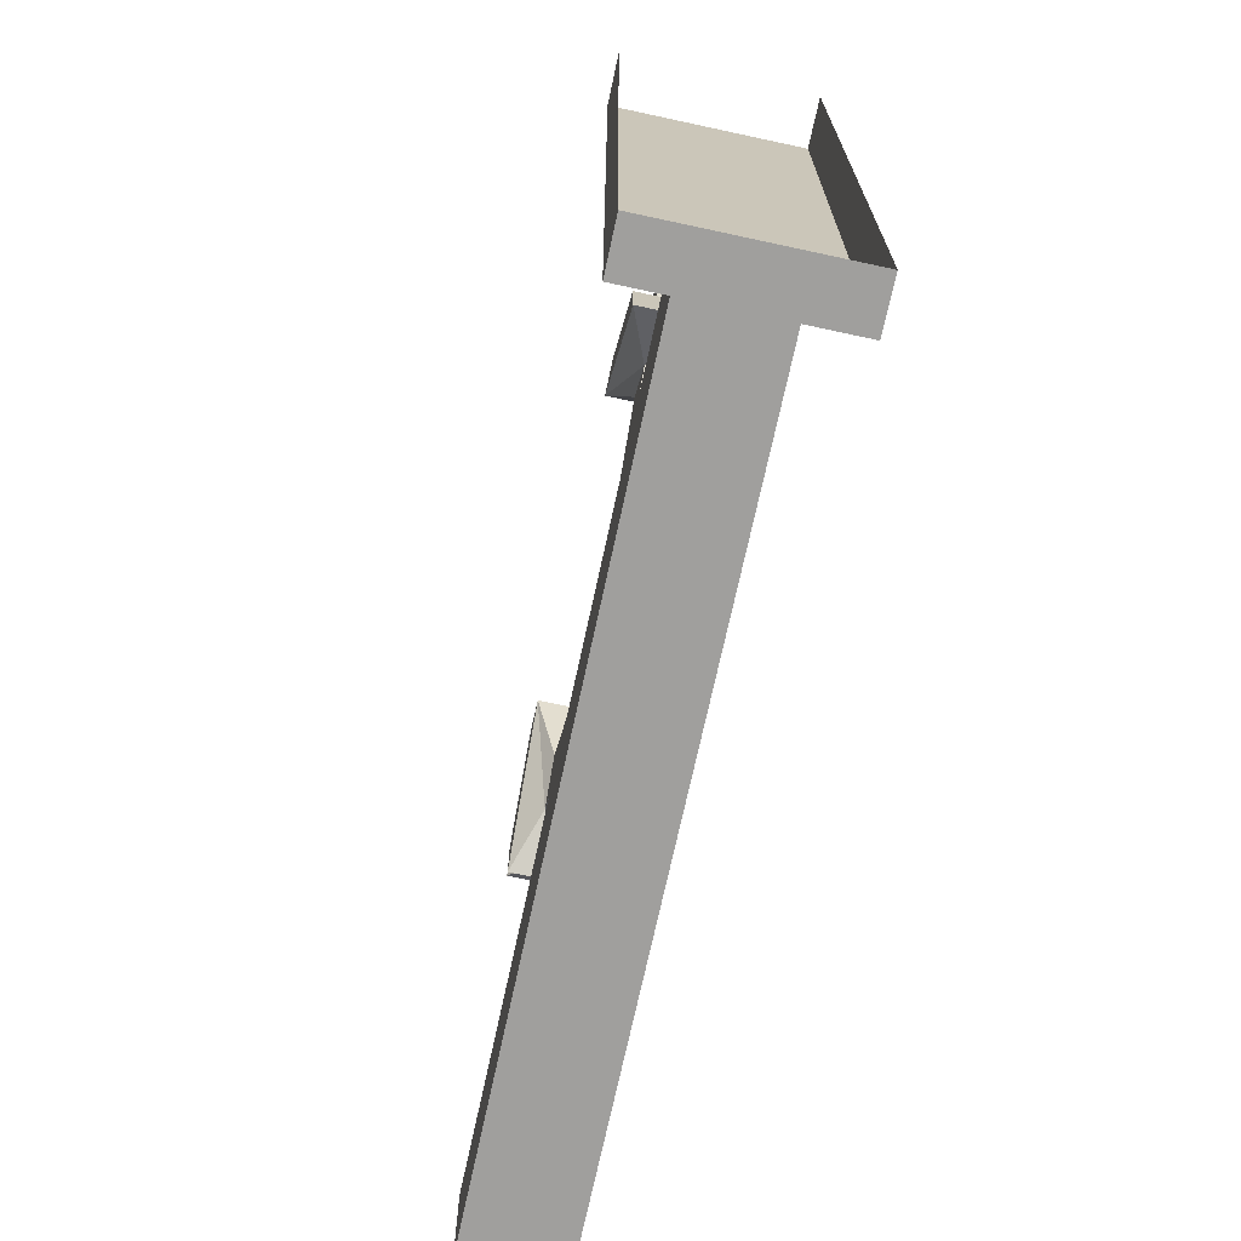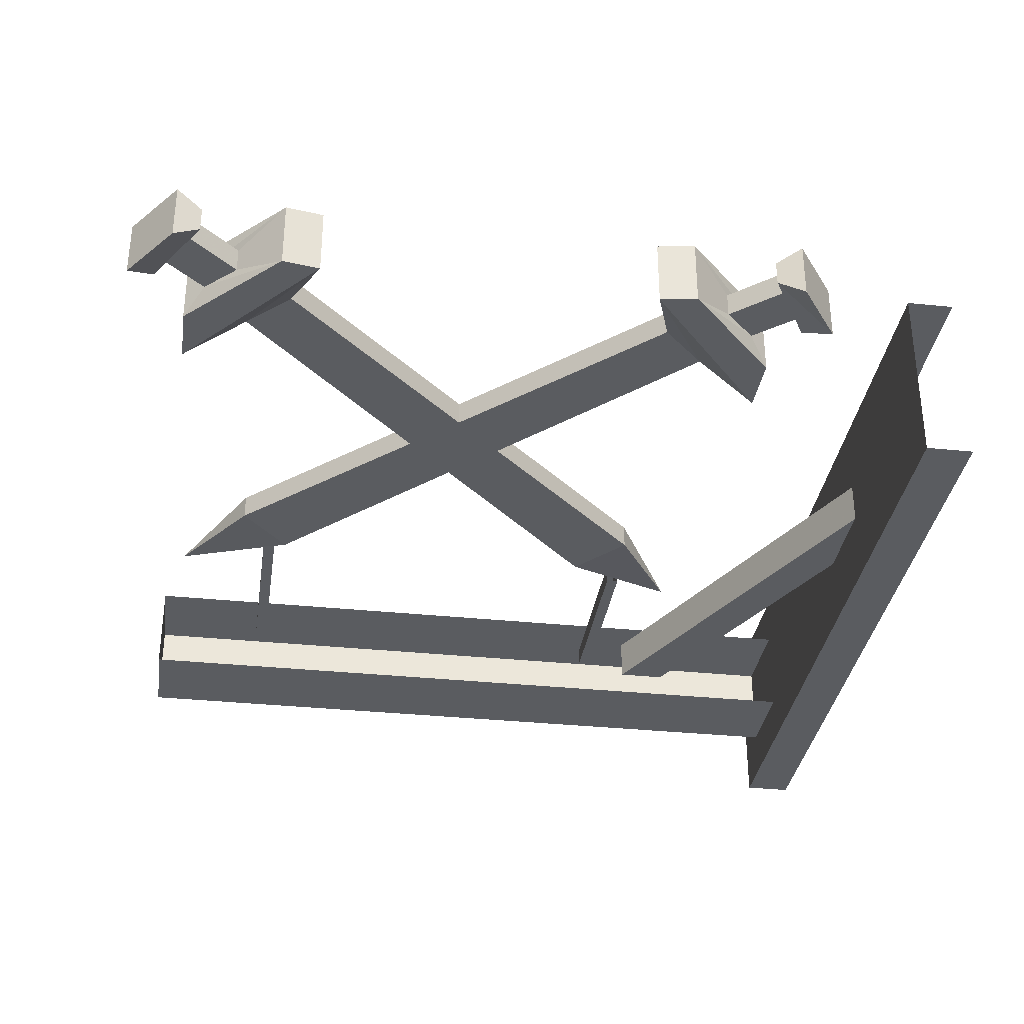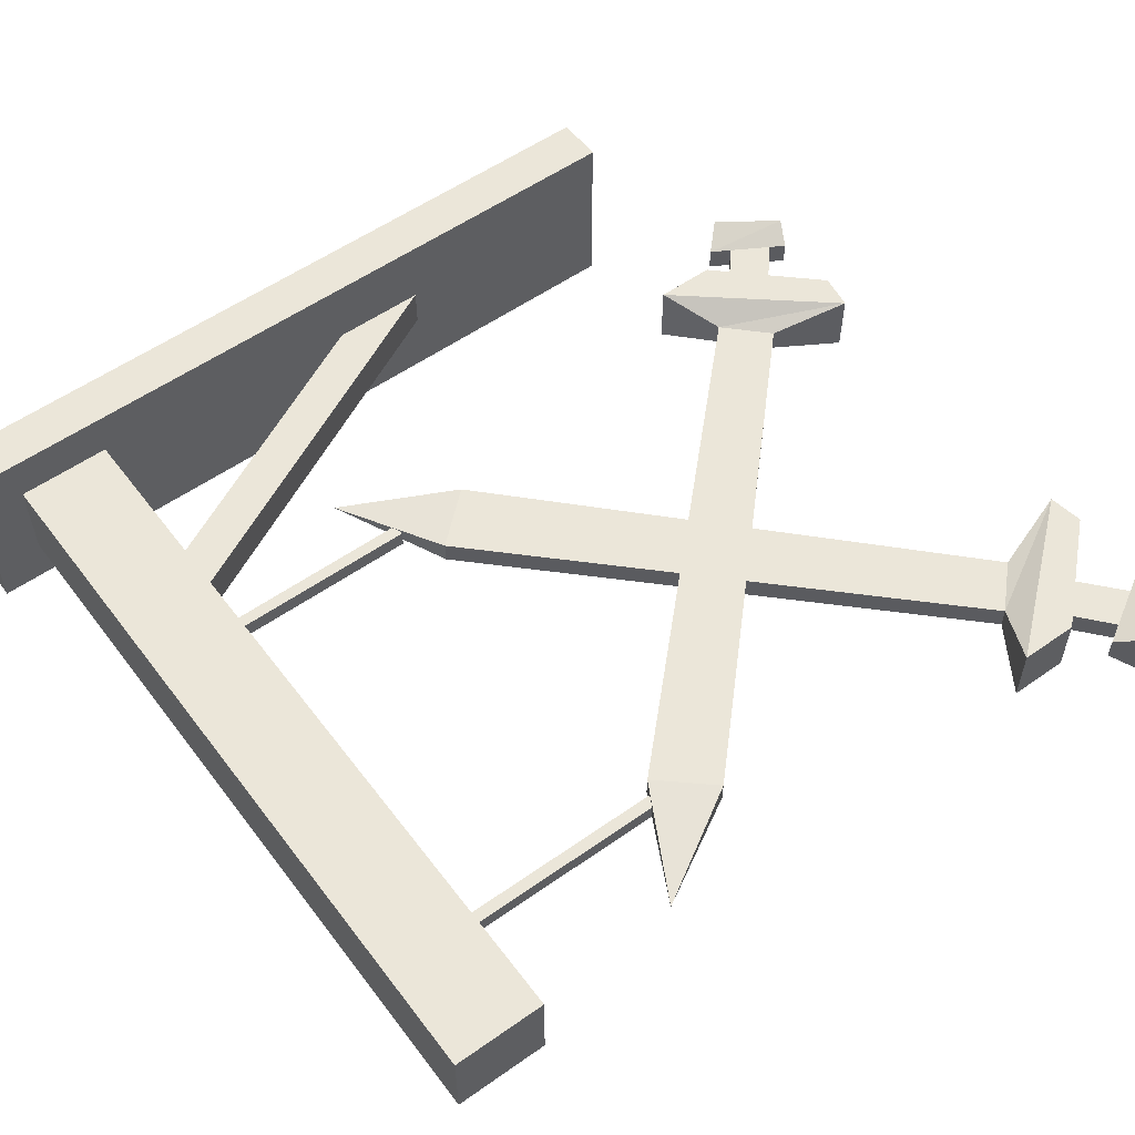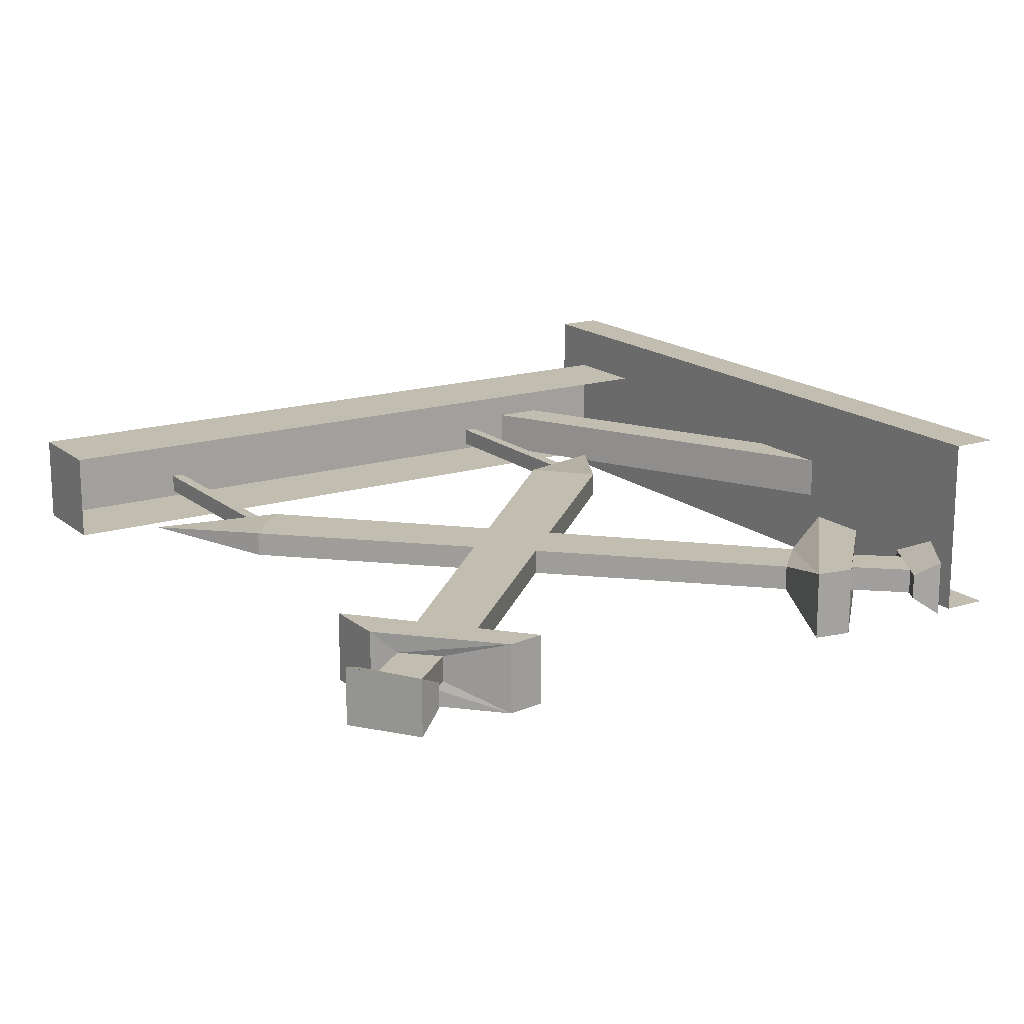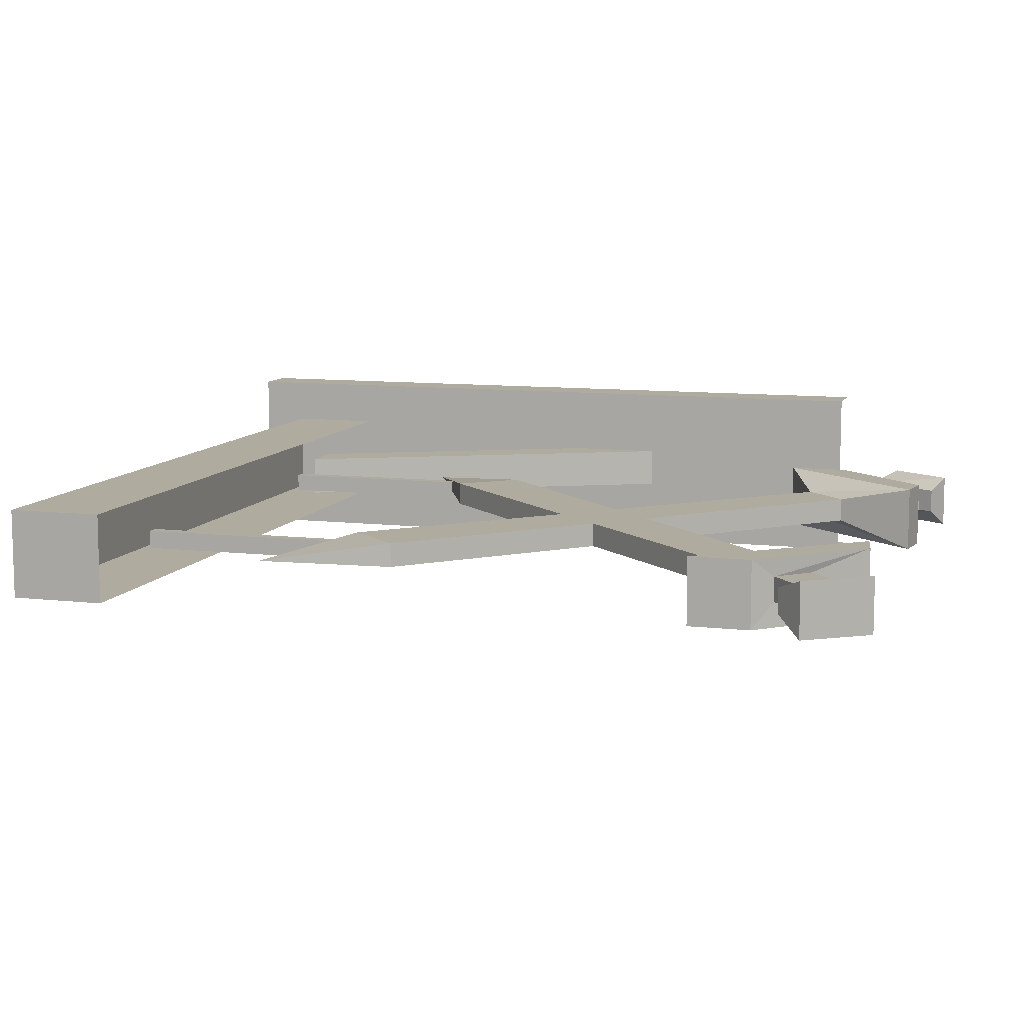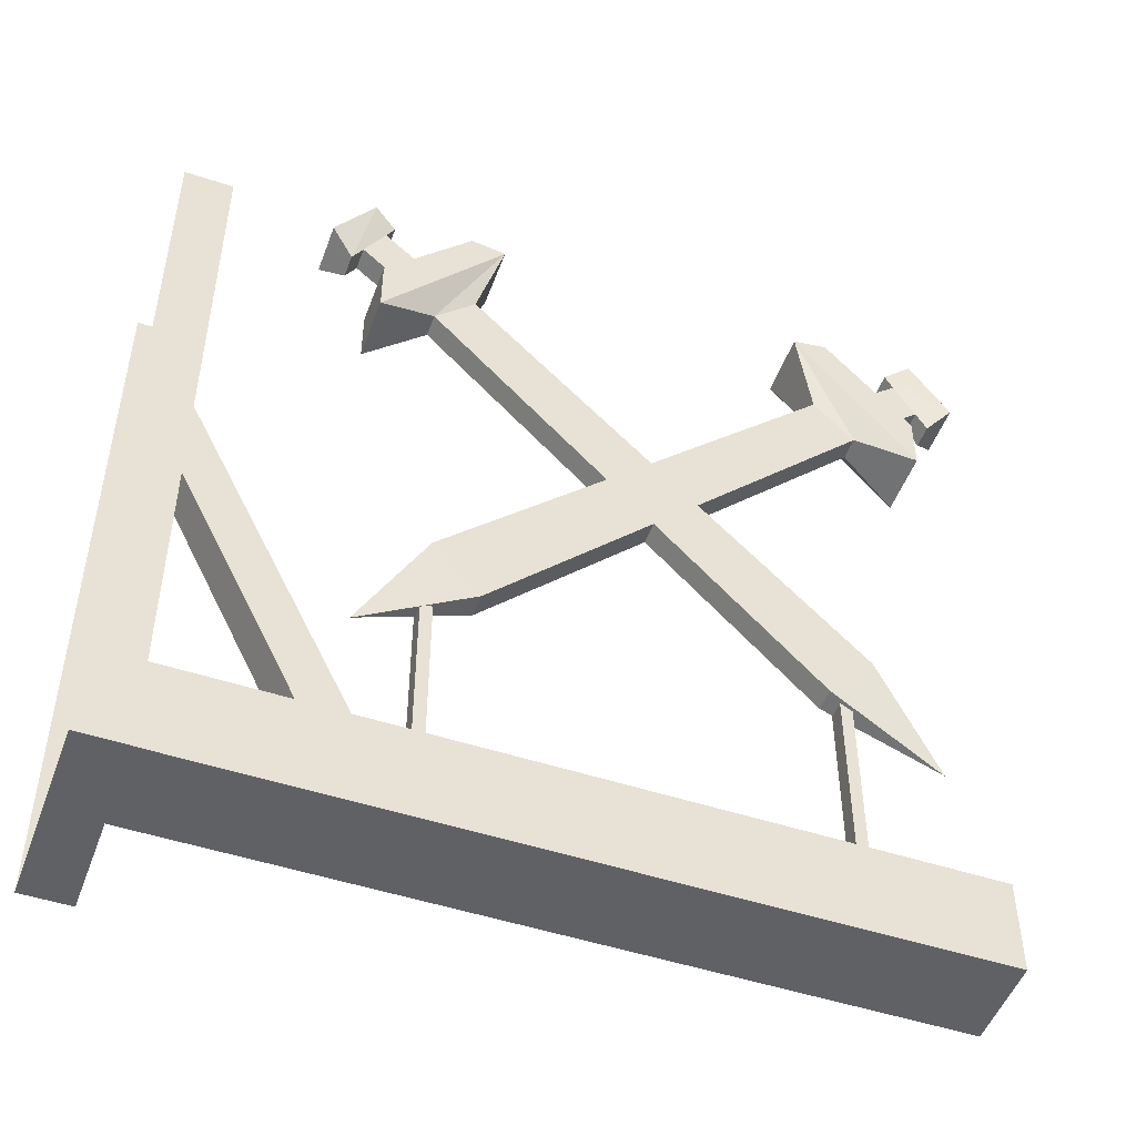
<metadata>
{"format":"obj","ext":"obj","renderer":"f3d","projection":"perspective","resolution":1024,"background":"white","views":[{"elev":-71.4,"azim":-102.2,"up":"+Y"},{"elev":-33.6,"azim":171.9,"up":"+Z"},{"elev":55.7,"azim":53.5,"up":"+Z"},{"elev":16.7,"azim":147.6,"up":"+Z"},{"elev":9.7,"azim":107.0,"up":"+Z"},{"elev":-49.7,"azim":-19.9,"up":"+Y"}]}
</metadata>
<code>
v -0.4375 -0.875 0.1172
v -0.4375 -1.875 0.1172
v -0.4375 -1.875 -0.125
v -0.4375 -0.875 -0.125
v -0.5 -1.875 -0.125
v -0.5 -0.875 -0.125
v -0.5 -1.875 0.1172
v -0.5 -0.875 0.1172
v -0.4375 -1.312 -0.03125
v -0.25 -1.688 -0.03125
v -0.25 -1.688 0.02344
v -0.4375 -1.312 0.02344
v -0.4375 -1.188 0.02344
v -0.1875 -1.688 0.02344
v -0.1875 -1.688 -0.03125
v -0.4375 -1.188 -0.03125
v 0.5547 -1.688 0.05469
v 0.5547 -1.812 0.05469
v 0.5547 -1.812 -0.0625
v 0.5547 -1.688 -0.0625
v -0.4375 -1.812 -0.0625
v -0.4375 -1.688 -0.0625
v -0.4375 -1.812 0.05469
v -0.4375 -1.688 0.05469
v 0.4062 -1.406 -0.01562
v 0.4062 -1.406 0.007812
v 0.4062 -1.688 0.007812
v 0.4062 -1.688 -0.01562
v 0.3906 -1.406 -0.01562
v 0.3906 -1.688 -0.01562
v 0.3906 -1.406 0.007812
v 0.3906 -1.688 0.007812
v -0.1172 -1.43 -0.01562
v -0.1172 -1.43 0.007812
v -0.1172 -1.688 0.007812
v -0.1172 -1.688 -0.01562
v -0.1328 -1.43 -0.01562
v -0.1328 -1.688 -0.01562
v -0.1328 -1.43 0.007812
v -0.1328 -1.688 0.007812
v -0.2031 -0.7031 0.01562
v -0.2578 -0.7969 0.01562
v -0.2578 -0.7969 -0.01562
v -0.2031 -0.7031 -0.01562
v -0.2344 -0.6875 0.03125
v -0.2891 -0.7656 0.03125
v -0.2891 -0.7656 -0.03906
v -0.2344 -0.6875 -0.03906
v -0.1406 -0.875 0.01562
v -0.08594 -0.8203 0.01562
v -0.08594 -0.8203 -0.01562
v -0.1406 -0.875 -0.01562
v 0.375 -1.398 0.01562
v -0.05469 -0.7188 0.03906
v -0.2188 -0.9141 0.03906
v -0.2188 -0.9141 -0.04688
v -0.05469 -0.7188 -0.04688
v 0.4375 -1.328 -0.01562
v 0.375 -1.398 -0.01562
v 0.5234 -1.477 0
v 0.4375 -1.328 0.01562
v -0.1016 -0.7109 0.03906
v -0.2188 -0.8359 0.03906
v -0.2188 -0.8359 -0.04688
v -0.1016 -0.7109 -0.04688
v -0.1562 -0.7734 -0.01562
v -0.1562 -0.7734 0.01562
v -0.1953 -0.8125 0.01562
v -0.1953 -0.8125 -0.01562
v -0.25 -0.7656 -0.01562
v -0.2188 -0.7188 -0.01562
v -0.2188 -0.7188 0.01562
v -0.25 -0.7656 0.01562
v 0.5156 -0.7031 -0.01562
v 0.5703 -0.7969 -0.01562
v 0.5703 -0.7969 0.01562
v 0.5156 -0.7031 0.01562
v 0.5469 -0.6875 -0.03906
v 0.6016 -0.7656 -0.03906
v 0.6016 -0.7656 0.03125
v 0.5469 -0.6875 0.03125
v 0.4531 -0.875 -0.01562
v 0.3984 -0.8203 -0.01562
v 0.3984 -0.8203 0.01562
v 0.4531 -0.875 0.01562
v -0.0625 -1.398 -0.01562
v 0.3672 -0.7188 -0.04688
v 0.5312 -0.9141 -0.04688
v 0.5312 -0.9141 0.03906
v 0.3672 -0.7188 0.03906
v -0.125 -1.328 0.01562
v -0.0625 -1.398 0.01562
v -0.2109 -1.477 0
v -0.125 -1.328 -0.01562
v 0.4141 -0.7109 -0.04688
v 0.5312 -0.8359 -0.04688
v 0.5312 -0.8359 0.03906
v 0.4141 -0.7109 0.03906
v 0.4688 -0.7734 0.01562
v 0.4688 -0.7734 -0.01562
v 0.5078 -0.8125 -0.01562
v 0.5078 -0.8125 0.01562
v 0.5625 -0.7656 0.01562
v 0.5312 -0.7188 0.01562
v 0.5312 -0.7188 -0.01562
v 0.5625 -0.7656 -0.01562
f 1 2 3
f 1 3 4
f 4 3 5
f 4 5 6
f 7 5 3
f 7 3 2
f 7 2 8
f 8 2 1
f 9 10 11
f 9 11 12
f 12 11 13
f 13 11 14
f 13 14 15
f 13 15 16
f 16 15 9
f 9 15 10
f 17 18 19
f 17 19 20
f 20 19 21
f 20 21 22
f 23 21 19
f 23 19 18
f 23 18 24
f 24 18 17
f 25 26 27
f 25 27 28
f 25 28 29
f 29 28 30
f 29 30 31
f 31 30 32
f 31 32 26
f 26 32 27
f 33 34 35
f 33 35 36
f 33 36 37
f 37 36 38
f 37 38 39
f 39 38 40
f 39 40 34
f 34 40 35
f 41 42 43
f 41 43 44
f 41 44 45
f 41 45 42
f 42 45 46
f 42 46 47
f 42 47 43
f 43 47 44
f 44 47 48
f 44 48 45
f 45 48 46
f 46 48 47
f 49 50 51
f 49 51 52
f 49 52 53
f 49 53 50
f 49 50 54
f 49 54 55
f 49 55 52
f 52 55 56
f 52 56 57
f 52 57 51
f 52 51 58
f 52 58 59
f 52 59 53
f 53 59 60
f 53 60 61
f 53 61 50
f 50 61 58
f 50 58 51
f 50 51 54
f 54 51 57
f 54 57 62
f 54 62 63
f 54 63 55
f 55 63 64
f 55 64 56
f 56 64 65
f 56 65 57
f 57 65 62
f 62 65 66
f 62 66 67
f 62 67 68
f 62 68 63
f 63 68 69
f 63 69 64
f 64 69 65
f 65 69 66
f 66 69 70
f 66 70 71
f 66 71 72
f 66 72 67
f 66 67 69
f 69 67 68
f 69 68 70
f 70 68 73
f 70 73 71
f 71 73 72
f 72 73 68
f 72 68 67
f 59 58 60
f 60 58 61
f 74 75 76
f 74 76 77
f 74 77 78
f 74 78 75
f 75 78 79
f 75 79 80
f 75 80 76
f 76 80 77
f 77 80 81
f 77 81 78
f 78 81 79
f 79 81 80
f 82 83 84
f 82 84 85
f 82 85 86
f 82 86 83
f 82 83 87
f 82 87 88
f 82 88 85
f 85 88 89
f 85 89 90
f 85 90 84
f 85 84 91
f 85 91 92
f 85 92 86
f 86 92 93
f 86 93 94
f 86 94 83
f 83 94 91
f 83 91 84
f 83 84 87
f 87 84 90
f 87 90 95
f 87 95 96
f 87 96 88
f 88 96 97
f 88 97 89
f 89 97 98
f 89 98 90
f 90 98 95
f 95 98 99
f 95 99 100
f 95 100 101
f 95 101 96
f 96 101 102
f 96 102 97
f 97 102 98
f 98 102 99
f 99 102 103
f 99 103 104
f 99 104 105
f 99 105 100
f 99 100 102
f 102 100 101
f 102 101 103
f 103 101 106
f 103 106 104
f 104 106 105
f 105 106 101
f 105 101 100
f 93 92 91
f 93 91 94

</code>
